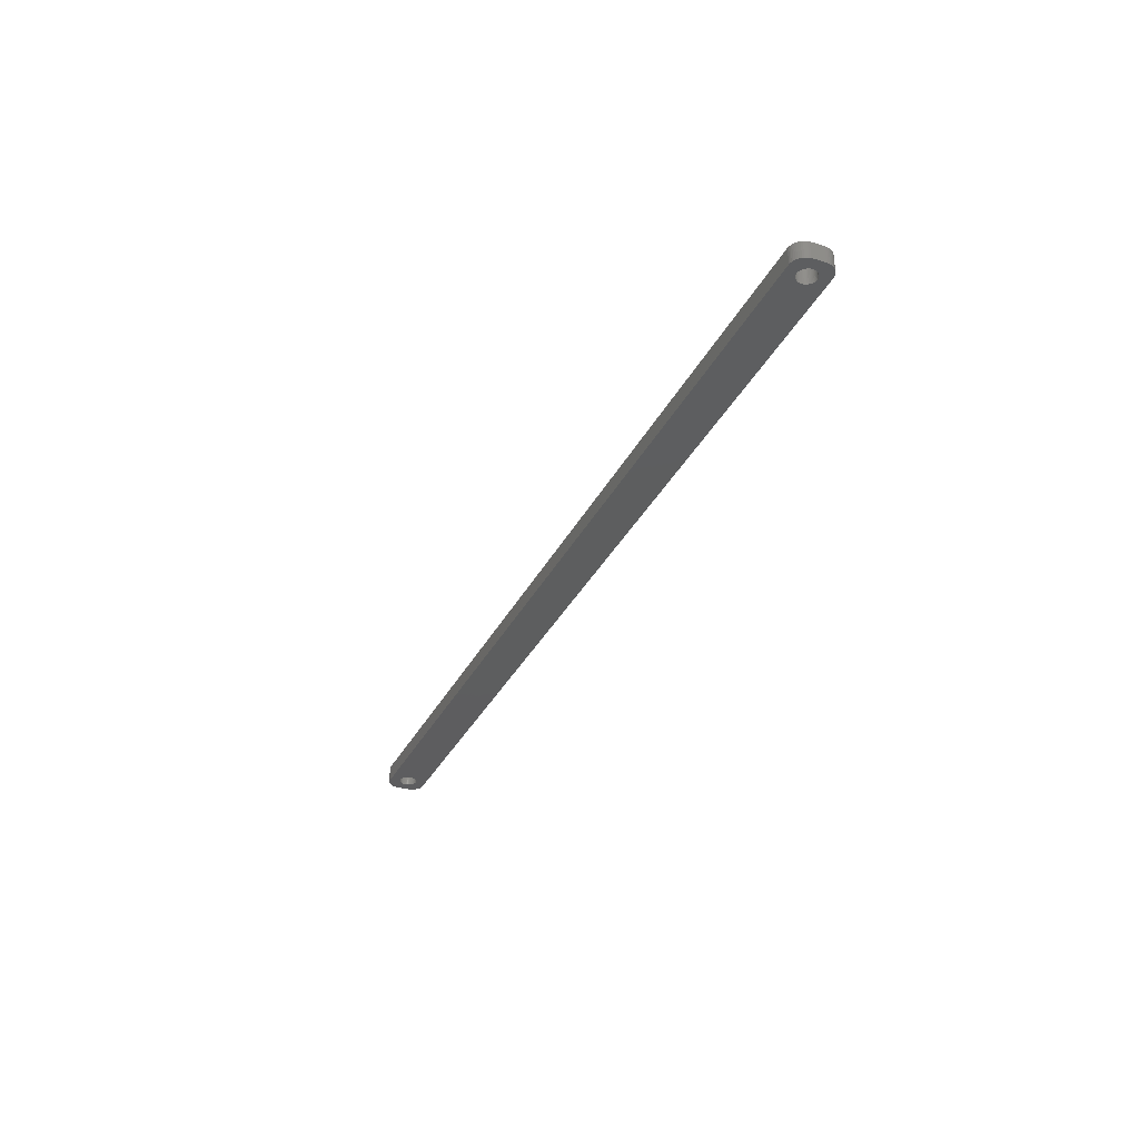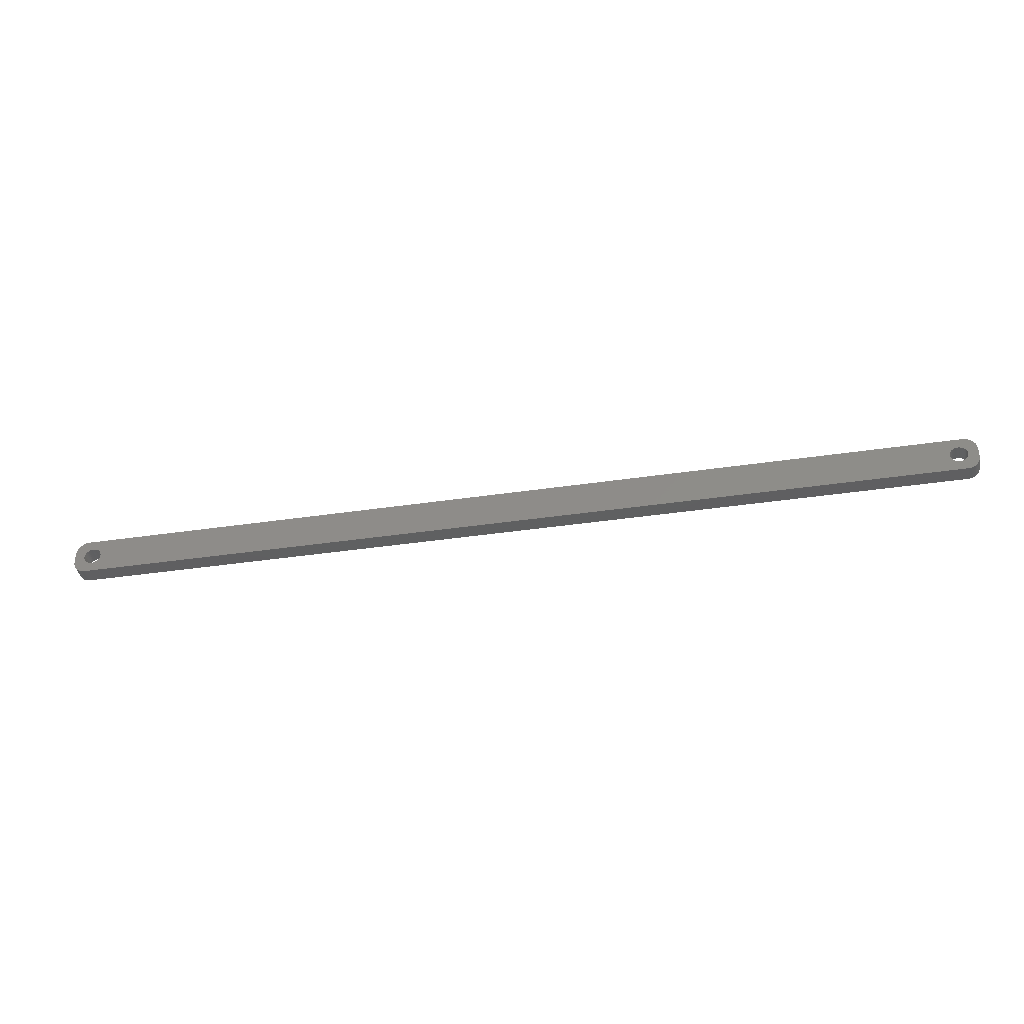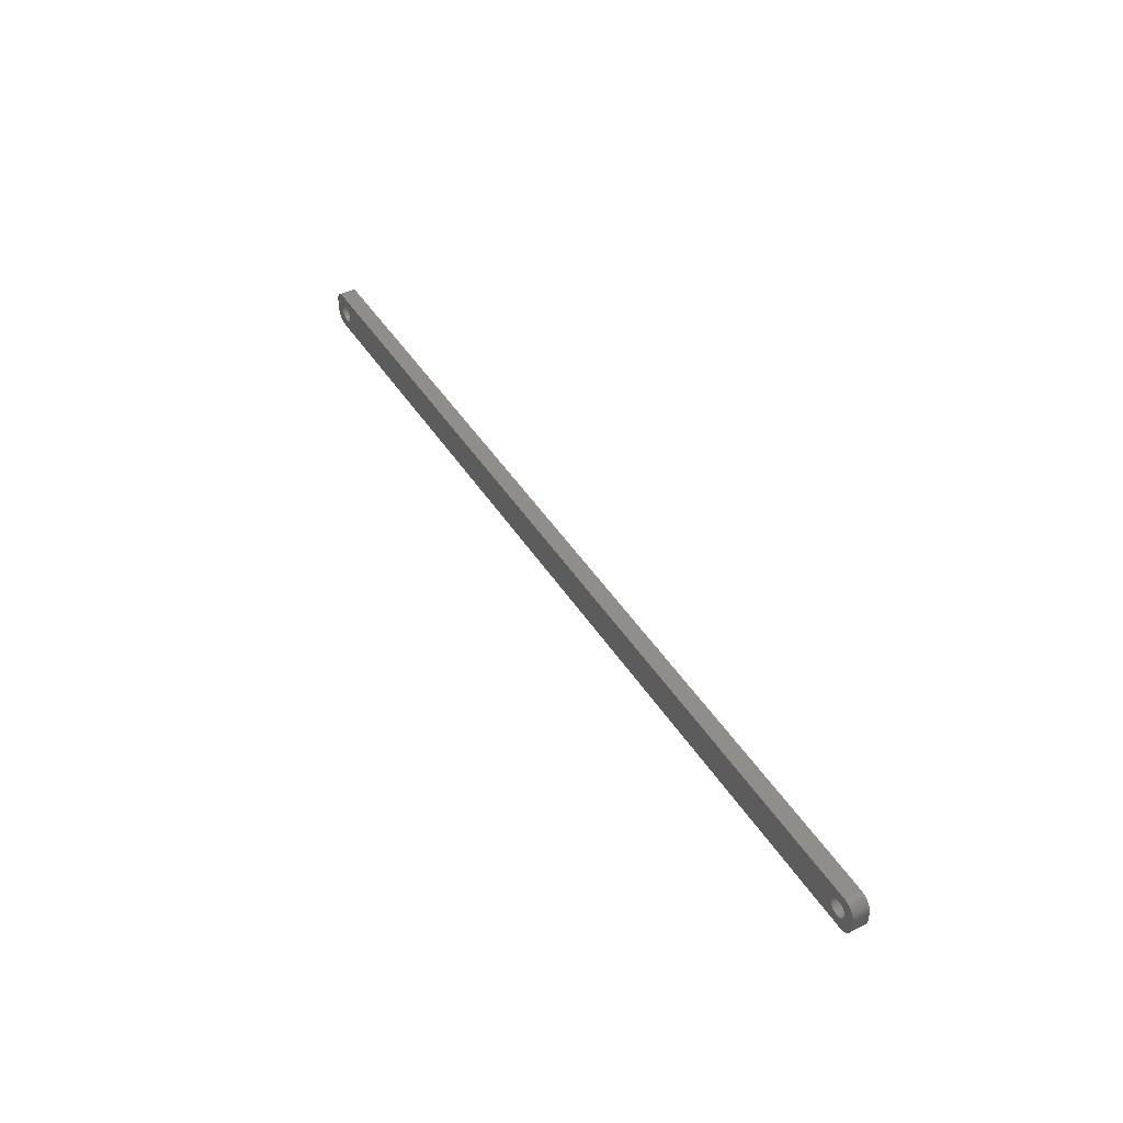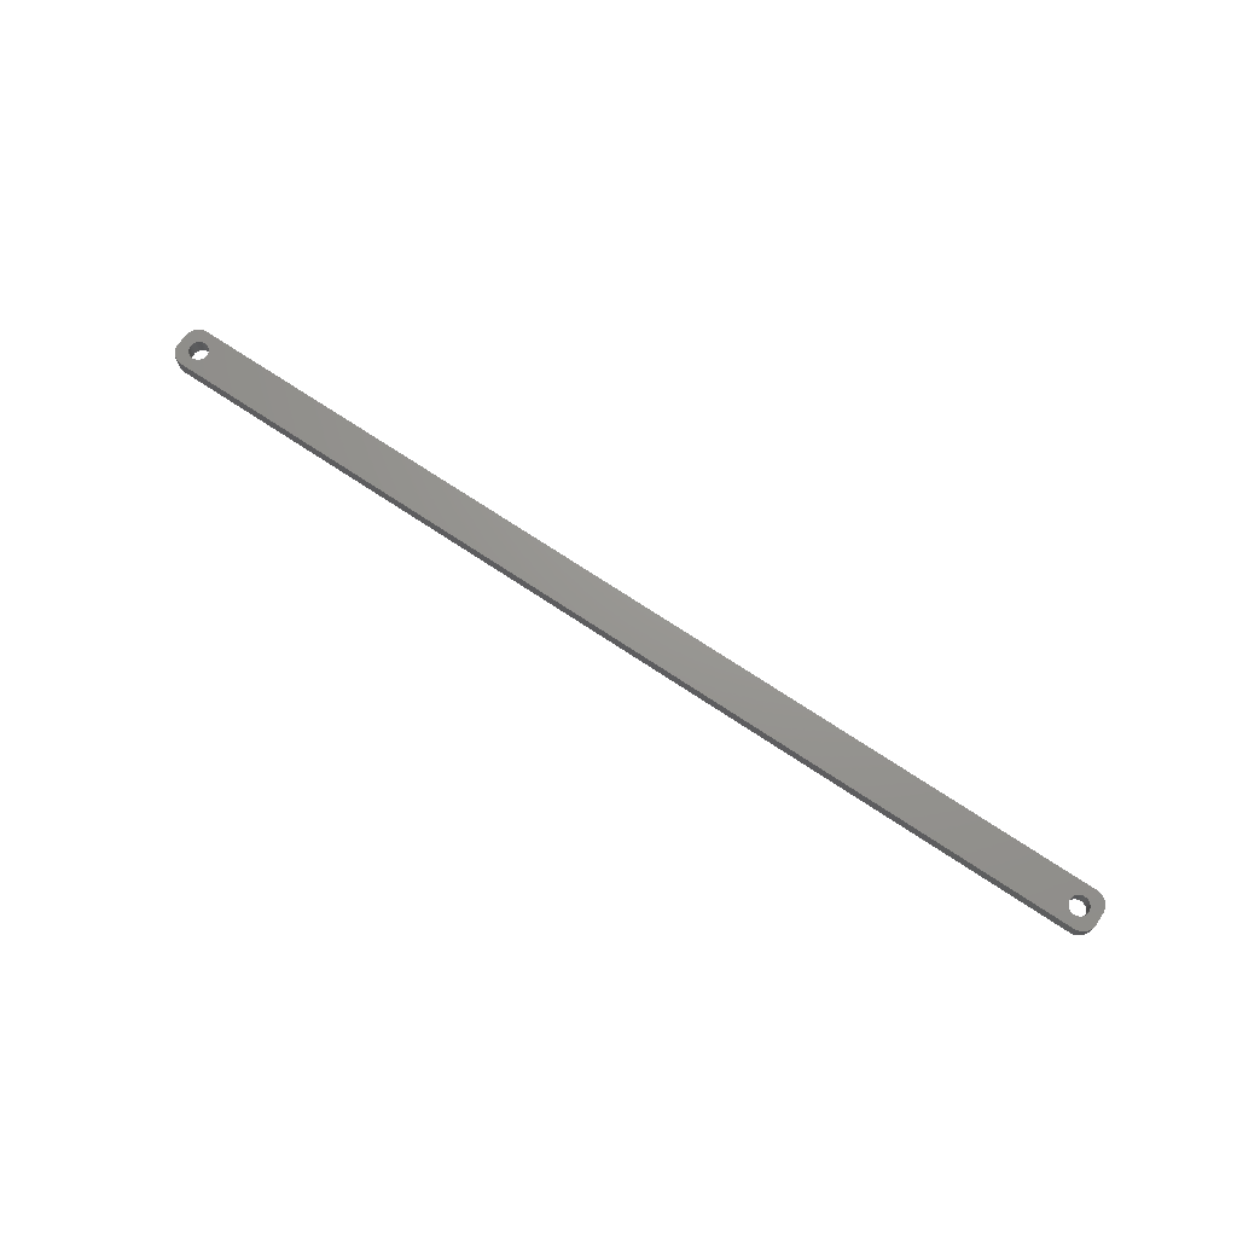
<metadata>
{"format":"stl","ext":"stl","renderer":"f3d","projection":"perspective","resolution":1024,"background":"white","views":[{"elev":-33.2,"azim":66.7,"up":"+Z"},{"elev":-39.2,"azim":10.5,"up":"+Y"},{"elev":44.0,"azim":-120.0,"up":"+Y"},{"elev":70.3,"azim":-146.2,"up":"+Z"}]}
</metadata>
<code>
# stl→obj: 304 verts, 612 faces
v -161.8 0 0
v -161.8 0.4073 6
v -161.8 0.4073 0
v -161.8 0 6
v -168.2 0 6
v -168.2 0.4073 0
v -168.2 0.4073 6
v -168.2 0 0
v -165.2 3.244 0
v -164.8 3.244 6
v -165.2 3.244 6
v -164.8 3.244 0
v -164.8 -3.244 0
v -165.2 -3.244 6
v -164.8 -3.244 6
v -165.2 -3.244 0
v -162.9 2.504 0
v -162.6 2.225 6
v -162.9 2.504 6
v -162.6 2.225 0
v -167.4 2.225 0
v -167.1 2.504 6
v -167.4 2.225 6
v -167.1 2.504 0
v -166.4 2.941 0
v -166 3.091 6
v -166.4 2.941 6
v -166 3.091 0
v -162 1.196 0
v -162.2 1.566 6
v -162.2 1.566 0
v -162 1.196 6
v -162.4 1.91 6
v -162.4 1.91 0
v -164 3.091 0
v -163.6 2.941 6
v -164 3.091 6
v -163.6 2.941 0
v -164.4 3.192 0
v -164.4 3.192 6
v -163.3 2.744 0
v -163.3 2.744 6
v -168 1.196 6
v -167.8 1.566 0
v -167.8 1.566 6
v -168 1.196 0
v -167.6 1.91 6
v -167.6 1.91 0
v -168.1 0.8082 6
v -168.1 0.8082 0
v -166.7 2.744 0
v -166.7 2.744 6
v -165.6 3.192 0
v -165.6 3.192 6
v -164.4 -3.192 0
v -164.4 -3.192 6
v -163.3 -2.744 0
v -163.6 -2.941 6
v -163.3 -2.744 6
v -163.6 -2.941 0
v -161.9 0.8082 0
v -161.9 0.8082 6
v 168 1.196 6
v 172 2 6
v 172 2.627 6
v 168.2 0 6
v 172 -2 6
v 167.8 1.566 6
v 171.8 3.243 6
v 168.2 -0.4073 6
v 171.6 3.841 6
v 168.1 -0.8082 6
v 167.6 1.91 6
v 171.4 4.409 6
v 168 -1.196 6
v 171 4.939 6
v 172 -2.627 6
v 167.4 2.225 6
v 170.6 5.423 6
v 167.8 -1.566 6
v 170.2 5.853 6
v 171.8 -3.243 6
v 167.1 2.504 6
v 169.7 6.222 6
v 171.6 -3.841 6
v 169.1 6.524 6
v 167.6 -1.91 6
v 166.7 2.744 6
v 168.5 6.755 6
v 171.4 -4.409 6
v 171 -4.939 6
v 168.2 0.4073 6
v 168.1 0.8082 6
v 167.9 6.911 6
v 166.4 2.941 6
v 167.3 6.99 6
v 166 3.091 6
v 165.6 3.192 6
v 165.2 3.244 6
v 164.8 3.244 6
v 164.4 3.192 6
v 164 3.091 6
v 163.6 2.941 6
v 163.3 2.744 6
v 162.9 2.504 6
v 162.6 2.225 6
v 161.8 0.4073 6
v 161.8 0 6
v 161.9 0.8082 6
v 162 1.196 6
v 162.2 1.566 6
v 162.4 1.91 6
v -167.3 6.99 6
v -167.9 6.911 6
v -168.5 6.755 6
v -169.1 6.524 6
v -169.7 6.222 6
v -170.2 5.853 6
v -170.6 5.423 6
v -171 4.939 6
v 167.4 -2.225 6
v 170.6 -5.423 6
v 170.2 -5.853 6
v 167.1 -2.504 6
v 169.7 -6.222 6
v 169.1 -6.524 6
v 166.7 -2.744 6
v 168.5 -6.755 6
v 167.9 -6.911 6
v 166.4 -2.941 6
v 167.3 -6.99 6
v 166 -3.091 6
v 165.6 -3.192 6
v 165.2 -3.244 6
v 164.8 -3.244 6
v 164.4 -3.192 6
v 164 -3.091 6
v 163.6 -2.941 6
v 163.3 -2.744 6
v 162.9 -2.504 6
v 162.6 -2.225 6
v 161.8 -0.4073 6
v -161.8 -0.4073 6
v 161.9 -0.8082 6
v -161.9 -0.8082 6
v 162 -1.196 6
v -162 -1.196 6
v 162.2 -1.566 6
v -162.2 -1.566 6
v 162.4 -1.91 6
v -162.4 -1.91 6
v -162.6 -2.225 6
v -167.3 -6.99 6
v -162.9 -2.504 6
v -164 -3.091 6
v -165.6 -3.192 6
v -166 -3.091 6
v -166.4 -2.941 6
v -167.9 -6.911 6
v -166.7 -2.744 6
v -169.1 -6.524 6
v -167.1 -2.504 6
v -170.2 -5.853 6
v -167.4 -2.225 6
v -171 -4.939 6
v -167.6 -1.91 6
v -171.6 -3.841 6
v -167.8 -1.566 6
v -172 -2.627 6
v -168 -1.196 6
v -172 -2 6
v -168.1 -0.8082 6
v -168.2 -0.4073 6
v -168.5 -6.755 6
v -171.4 4.409 6
v -171.6 3.841 6
v -172 2 6
v -171.8 3.243 6
v -172 2.627 6
v -169.7 -6.222 6
v -170.6 -5.423 6
v -171.4 -4.409 6
v -171.8 -3.243 6
v -161.8 -0.4073 0
v -162 -1.196 0
v -161.9 -0.8082 0
v -168 -1.196 0
v -167.8 -1.566 0
v 168 -1.196 0
v 172 -2 0
v 172 -2.627 0
v 168.2 0 0
v 172 2 0
v 167.8 -1.566 0
v 171.8 -3.243 0
v 168.2 0.4073 0
v 171.6 -3.841 0
v 168.1 0.8082 0
v 167.6 -1.91 0
v 171.4 -4.409 0
v 168 1.196 0
v 171 -4.939 0
v 172 2.627 0
v 167.4 -2.225 0
v 170.6 -5.423 0
v 167.8 1.566 0
v 170.2 -5.853 0
v 171.8 3.243 0
v 167.1 -2.504 0
v 169.7 -6.222 0
v 171.6 3.841 0
v 169.1 -6.524 0
v 167.6 1.91 0
v 166.7 -2.744 0
v 168.5 -6.755 0
v 171.4 4.409 0
v 171 4.939 0
v 168.2 -0.4073 0
v 168.1 -0.8082 0
v 167.9 -6.911 0
v 166.4 -2.941 0
v 167.3 -6.99 0
v 166 -3.091 0
v 165.6 -3.192 0
v 165.2 -3.244 0
v 164.8 -3.244 0
v 164.4 -3.192 0
v 164 -3.091 0
v 163.6 -2.941 0
v 163.3 -2.744 0
v 162.9 -2.504 0
v 162.6 -2.225 0
v 161.8 -0.4073 0
v 161.8 0 0
v 161.9 -0.8082 0
v 162 -1.196 0
v 162.2 -1.566 0
v -162.2 -1.566 0
v 162.4 -1.91 0
v -162.4 -1.91 0
v -162.6 -2.225 0
v -167.3 -6.99 0
v -162.9 -2.504 0
v -164 -3.091 0
v -165.6 -3.192 0
v -166 -3.091 0
v -166.4 -2.941 0
v -167.9 -6.911 0
v -166.7 -2.744 0
v -168.5 -6.755 0
v -169.1 -6.524 0
v -167.1 -2.504 0
v -169.7 -6.222 0
v -170.2 -5.853 0
v -167.4 -2.225 0
v -170.6 -5.423 0
v -171 -4.939 0
v -167.6 -1.91 0
v 167.4 2.225 0
v 170.6 5.423 0
v 170.2 5.853 0
v 167.1 2.504 0
v 169.7 6.222 0
v 169.1 6.524 0
v 166.7 2.744 0
v 168.5 6.755 0
v 167.9 6.911 0
v 166.4 2.941 0
v 167.3 6.99 0
v 166 3.091 0
v 165.6 3.192 0
v 165.2 3.244 0
v 164.8 3.244 0
v 164.4 3.192 0
v 164 3.091 0
v 163.6 2.941 0
v 163.3 2.744 0
v 162.9 2.504 0
v 162.6 2.225 0
v 161.8 0.4073 0
v 161.9 0.8082 0
v 162 1.196 0
v 162.2 1.566 0
v 162.4 1.91 0
v -167.3 6.99 0
v -167.9 6.911 0
v -169.1 6.524 0
v -170.2 5.853 0
v -171 4.939 0
v -171.6 3.841 0
v -172 2.627 0
v -172 2 0
v -168.5 6.755 0
v -171.4 -4.409 0
v -171.6 -3.841 0
v -172 -2 0
v -171.8 -3.243 0
v -172 -2.627 0
v -169.7 6.222 0
v -170.6 5.423 0
v -168.1 -0.8082 0
v -168.2 -0.4073 0
v -171.4 4.409 0
v -171.8 3.243 0
f 1 2 3
f 2 1 4
f 5 6 7
f 6 5 8
f 9 10 11
f 10 9 12
f 13 14 15
f 14 13 16
f 17 18 19
f 18 17 20
f 21 22 23
f 22 21 24
f 25 26 27
f 26 25 28
f 29 30 31
f 30 29 32
f 31 33 34
f 33 31 30
f 35 36 37
f 36 35 38
f 39 37 40
f 37 39 35
f 41 19 42
f 19 41 17
f 43 44 45
f 44 43 46
f 47 21 23
f 21 47 48
f 49 46 43
f 46 49 50
f 51 27 52
f 27 51 25
f 53 11 54
f 11 53 9
f 55 15 56
f 15 55 13
f 57 58 59
f 58 57 60
f 61 32 29
f 32 61 62
f 3 62 61
f 62 3 2
f 34 18 20
f 18 34 33
f 12 40 10
f 40 12 39
f 38 42 36
f 42 38 41
f 45 48 47
f 48 45 44
f 7 50 49
f 50 7 6
f 63 64 65
f 64 66 67
f 68 65 69
f 70 67 66
f 68 69 71
f 72 67 70
f 73 71 74
f 75 67 72
f 73 74 76
f 67 75 77
f 78 76 79
f 80 77 75
f 78 79 81
f 77 80 82
f 83 81 84
f 82 80 85
f 83 84 86
f 87 85 80
f 88 86 89
f 85 87 90
f 90 87 91
f 64 92 66
f 64 93 92
f 64 63 93
f 88 89 94
f 65 68 63
f 71 73 68
f 76 78 73
f 95 94 96
f 81 83 78
f 86 88 83
f 94 95 88
f 96 97 95
f 96 98 97
f 96 99 98
f 96 100 99
f 96 101 100
f 96 102 101
f 96 103 102
f 96 104 103
f 96 105 104
f 96 106 105
f 107 4 108
f 2 107 109
f 62 109 110
f 32 110 111
f 30 111 112
f 33 112 106
f 18 106 96
f 107 2 4
f 109 62 2
f 110 32 62
f 111 30 32
f 112 33 30
f 106 18 33
f 113 18 96
f 18 113 19
f 19 113 42
f 42 113 36
f 36 113 37
f 37 113 40
f 40 113 10
f 10 113 11
f 113 54 11
f 113 26 54
f 113 27 26
f 114 27 113
f 27 114 52
f 115 52 114
f 116 52 115
f 52 116 22
f 117 22 116
f 118 22 117
f 22 118 23
f 119 23 118
f 120 23 119
f 23 120 47
f 121 91 87
f 91 121 122
f 122 121 123
f 124 123 121
f 123 124 125
f 125 124 126
f 127 126 124
f 126 127 128
f 128 127 129
f 130 129 127
f 129 130 131
f 132 131 130
f 133 131 132
f 134 131 133
f 135 131 134
f 136 131 135
f 137 131 136
f 138 131 137
f 139 131 138
f 140 131 139
f 141 131 140
f 4 142 108
f 143 142 4
f 142 143 144
f 145 144 143
f 144 145 146
f 147 146 145
f 146 147 148
f 149 148 147
f 148 149 150
f 151 150 149
f 150 151 141
f 152 141 151
f 141 152 131
f 153 152 154
f 153 154 59
f 153 59 58
f 153 58 155
f 153 155 56
f 153 56 15
f 153 15 14
f 152 153 131
f 156 153 14
f 157 153 156
f 158 153 157
f 159 158 160
f 161 160 162
f 163 162 164
f 165 164 166
f 167 166 168
f 158 159 153
f 169 168 170
f 171 170 172
f 171 172 173
f 171 173 5
f 160 174 159
f 175 47 120
f 176 47 175
f 171 5 177
f 47 176 45
f 170 171 169
f 178 45 176
f 160 161 174
f 179 45 178
f 162 180 161
f 45 179 43
f 162 163 180
f 177 43 179
f 164 181 163
f 43 177 49
f 164 165 181
f 49 177 7
f 166 182 165
f 7 177 5
f 166 167 182
f 168 183 167
f 168 169 183
f 24 52 22
f 52 24 51
f 28 54 26
f 54 28 53
f 184 4 1
f 4 184 143
f 185 145 186
f 145 185 147
f 186 143 184
f 143 186 145
f 168 187 170
f 187 168 188
f 189 190 191
f 190 192 193
f 194 191 195
f 196 193 192
f 194 195 197
f 198 193 196
f 199 197 200
f 201 193 198
f 199 200 202
f 193 201 203
f 204 202 205
f 206 203 201
f 204 205 207
f 203 206 208
f 209 207 210
f 208 206 211
f 209 210 212
f 213 211 206
f 214 212 215
f 211 213 216
f 216 213 217
f 190 218 192
f 190 219 218
f 190 189 219
f 214 215 220
f 191 194 189
f 197 199 194
f 202 204 199
f 221 220 222
f 207 209 204
f 212 214 209
f 220 221 214
f 222 223 221
f 222 224 223
f 222 225 224
f 222 226 225
f 222 227 226
f 222 228 227
f 222 229 228
f 222 230 229
f 222 231 230
f 222 232 231
f 233 1 234
f 184 233 235
f 186 235 236
f 185 236 237
f 238 237 239
f 240 239 232
f 241 232 222
f 233 184 1
f 235 186 184
f 236 185 186
f 237 238 185
f 239 240 238
f 232 241 240
f 242 241 222
f 241 242 243
f 243 242 57
f 57 242 60
f 60 242 244
f 244 242 55
f 55 242 13
f 13 242 16
f 242 245 16
f 242 246 245
f 242 247 246
f 248 247 242
f 247 248 249
f 250 249 248
f 251 249 250
f 249 251 252
f 253 252 251
f 254 252 253
f 252 254 255
f 256 255 254
f 257 255 256
f 255 257 258
f 259 217 213
f 217 259 260
f 260 259 261
f 262 261 259
f 261 262 263
f 263 262 264
f 265 264 262
f 264 265 266
f 266 265 267
f 268 267 265
f 267 268 269
f 270 269 268
f 271 269 270
f 272 269 271
f 273 269 272
f 274 269 273
f 275 269 274
f 276 269 275
f 277 269 276
f 278 269 277
f 279 269 278
f 1 280 234
f 3 280 1
f 280 3 281
f 61 281 3
f 281 61 282
f 29 282 61
f 282 29 283
f 31 283 29
f 283 31 284
f 34 284 31
f 284 34 279
f 20 279 34
f 279 20 269
f 285 20 17
f 285 17 41
f 285 41 38
f 285 38 35
f 285 35 39
f 285 39 12
f 285 12 9
f 20 285 269
f 53 285 9
f 28 285 53
f 25 285 28
f 286 25 51
f 287 51 24
f 288 24 21
f 289 21 48
f 290 48 44
f 25 286 285
f 291 44 46
f 292 46 50
f 292 50 6
f 292 6 8
f 51 293 286
f 294 258 257
f 295 258 294
f 292 8 296
f 258 295 188
f 46 292 291
f 297 188 295
f 51 287 293
f 298 188 297
f 24 299 287
f 188 298 187
f 24 288 299
f 296 187 298
f 21 300 288
f 187 296 301
f 21 289 300
f 301 296 302
f 48 303 289
f 302 296 8
f 48 290 303
f 44 304 290
f 44 291 304
f 243 59 154
f 59 243 57
f 170 301 172
f 301 170 187
f 241 154 152
f 154 241 243
f 244 56 155
f 56 244 55
f 60 155 58
f 155 60 244
f 238 147 185
f 147 238 149
f 240 149 238
f 149 240 151
f 16 156 14
f 156 16 245
f 246 158 157
f 158 246 247
f 245 157 156
f 157 245 246
f 164 258 166
f 258 164 255
f 252 164 162
f 164 252 255
f 172 302 173
f 302 172 301
f 173 8 5
f 8 173 302
f 241 151 240
f 151 241 152
f 247 160 158
f 160 247 249
f 249 162 160
f 162 249 252
f 166 188 168
f 188 166 258
f 198 63 201
f 63 198 93
f 192 92 196
f 92 192 66
f 273 99 100
f 99 273 272
f 262 78 83
f 78 262 259
f 112 279 106
f 279 112 284
f 277 103 104
f 103 277 276
f 141 239 150
f 239 141 232
f 201 68 206
f 68 201 63
f 206 73 213
f 73 206 68
f 270 95 97
f 95 270 268
f 271 97 98
f 97 271 270
f 265 83 88
f 83 265 262
f 109 282 110
f 282 109 281
f 110 283 111
f 283 110 282
f 108 280 107
f 280 108 234
f 278 104 105
f 104 278 277
f 221 132 130
f 132 221 223
f 204 87 199
f 87 204 121
f 209 127 124
f 127 209 214
f 199 80 194
f 80 199 87
f 230 140 139
f 140 230 231
f 227 137 136
f 137 227 228
f 150 237 148
f 237 150 239
f 213 78 259
f 78 213 73
f 272 98 99
f 98 272 271
f 268 88 95
f 88 268 265
f 142 234 108
f 234 142 233
f 107 281 109
f 281 107 280
f 274 100 101
f 100 274 273
f 275 101 102
f 101 275 274
f 224 134 133
f 134 224 225
f 223 133 132
f 133 223 224
f 204 124 121
f 124 204 209
f 189 72 219
f 72 189 75
f 218 66 192
f 66 218 70
f 194 75 189
f 75 194 80
f 226 136 135
f 136 226 227
f 229 139 138
f 139 229 230
f 228 138 137
f 138 228 229
f 225 135 134
f 135 225 226
f 231 141 140
f 141 231 232
f 148 236 146
f 236 148 237
f 144 233 142
f 233 144 235
f 196 93 198
f 93 196 92
f 111 284 112
f 284 111 283
f 279 105 106
f 105 279 278
f 276 102 103
f 102 276 275
f 214 130 127
f 130 214 221
f 219 70 218
f 70 219 72
f 146 235 144
f 235 146 236
f 296 177 292
f 177 296 171
f 298 171 296
f 171 298 169
f 269 113 96
f 113 269 285
f 242 131 153
f 131 242 222
f 292 179 291
f 179 292 177
f 90 197 85
f 197 90 200
f 76 260 79
f 260 76 217
f 266 94 89
f 94 266 267
f 291 178 304
f 178 291 179
f 251 174 161
f 174 251 250
f 248 153 159
f 153 248 242
f 253 161 180
f 161 253 251
f 256 163 181
f 163 256 254
f 67 193 64
f 193 67 190
f 82 191 77
f 191 82 195
f 207 122 123
f 122 207 205
f 91 200 90
f 200 91 202
f 212 125 126
f 125 212 210
f 74 217 76
f 217 74 216
f 69 211 71
f 211 69 208
f 260 81 79
f 81 260 261
f 264 89 86
f 89 264 266
f 267 96 94
f 96 267 269
f 285 114 113
f 114 285 286
f 295 183 297
f 183 295 167
f 297 169 298
f 169 297 183
f 294 167 295
f 167 294 182
f 256 165 257
f 165 256 181
f 257 182 294
f 182 257 165
f 250 159 174
f 159 250 248
f 254 180 163
f 180 254 253
f 65 208 69
f 208 65 203
f 85 195 82
f 195 85 197
f 77 190 67
f 190 77 191
f 210 123 125
f 123 210 207
f 122 202 91
f 202 122 205
f 222 129 131
f 129 222 220
f 215 126 128
f 126 215 212
f 220 128 129
f 128 220 215
f 71 216 74
f 216 71 211
f 263 86 84
f 86 263 264
f 288 119 118
f 119 288 300
f 289 119 300
f 119 289 120
f 293 116 115
f 116 293 287
f 64 203 65
f 203 64 193
f 261 84 81
f 84 261 263
f 286 115 114
f 115 286 293
f 304 176 290
f 176 304 178
f 290 175 303
f 175 290 176
f 299 118 117
f 118 299 288
f 287 117 116
f 117 287 299
f 303 120 289
f 120 303 175

</code>
